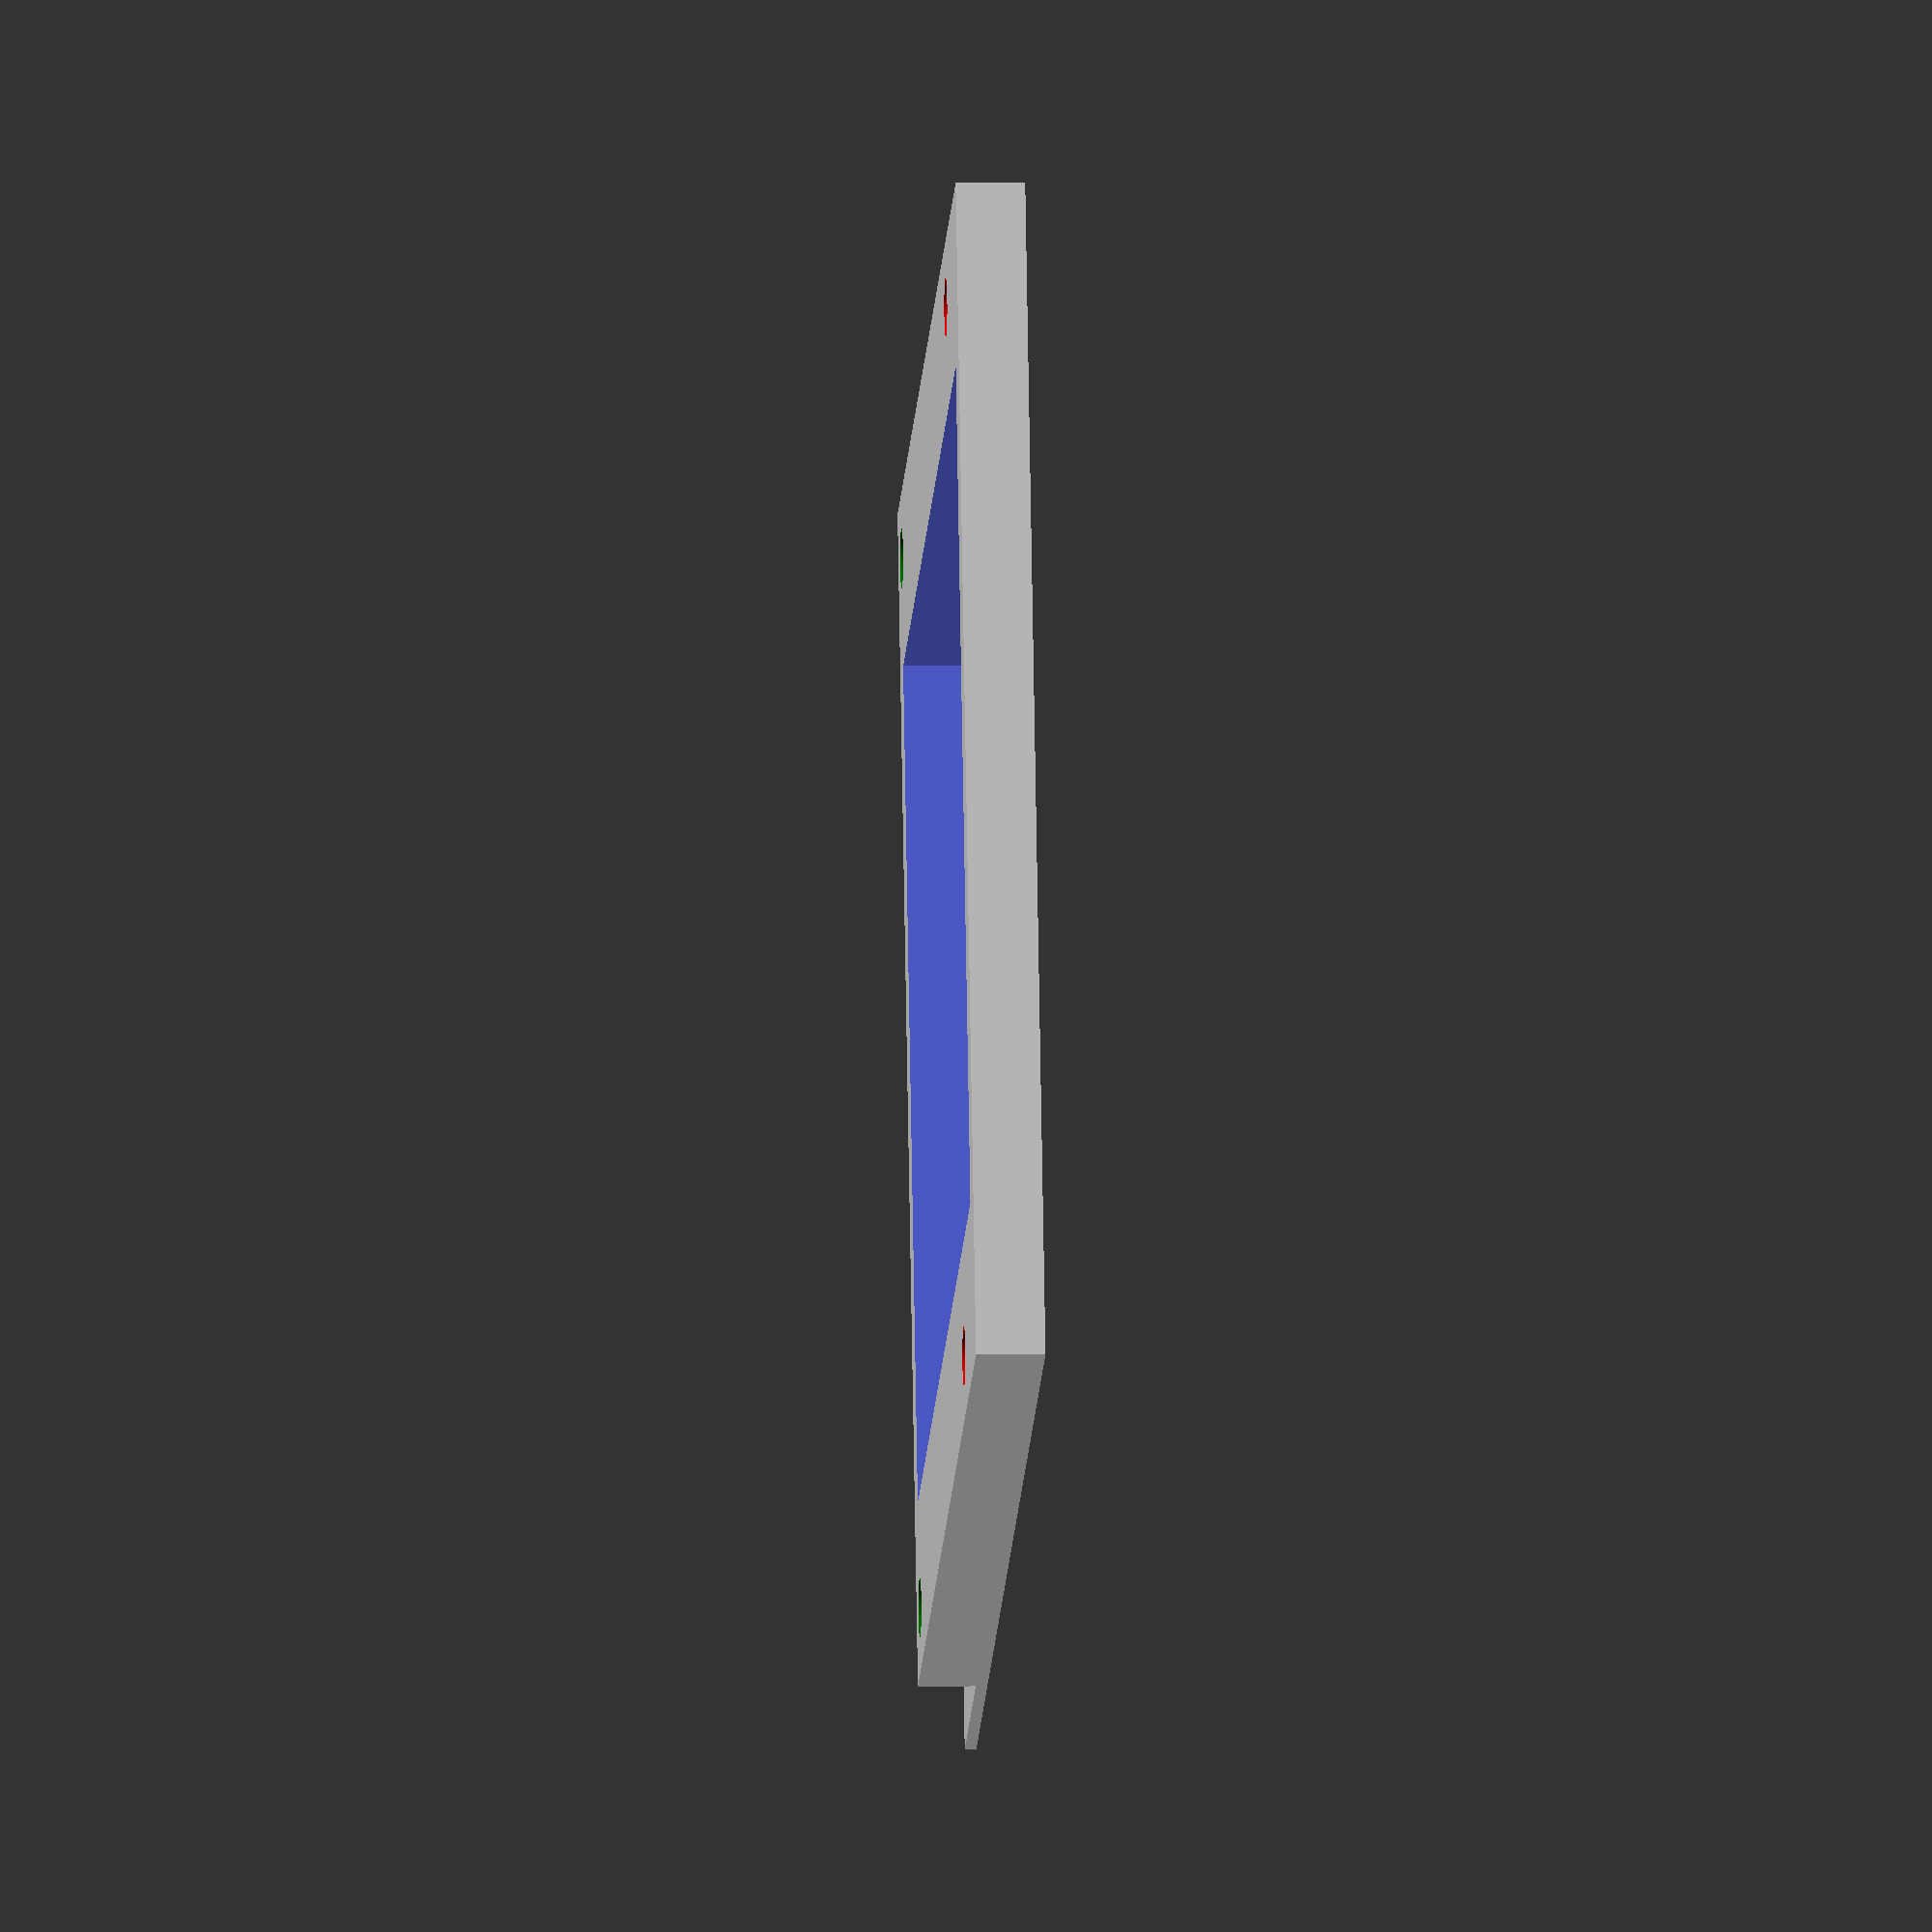
<openscad>



difference(){
union(){
cube([105,105,6]);
translate([0,-20,0])
cube([105,20,1]);
}
translate([5.5,5.5,-.1])
color("green")
cylinder(r2=2,r1=3.5,h=10,$fn=100);

translate([105-5.5,105-20,-.1])
color("red")
cylinder(r2=2,r1=3.5,h=10,$fn=100);

translate([5.5,105-20,-.1])
color("red")
cylinder(r2=2,r1=3.5,h=10,$fn=100);


translate([105-5.5,5.5,-.1])
color("green")
cylinder(r2=2,r1=3.5,h=10,$fn=100);


translate([15,5,-1])
cube([75,95,8]);
}
</openscad>
<views>
elev=356.5 azim=70.7 roll=87.1 proj=o view=wireframe
</views>
